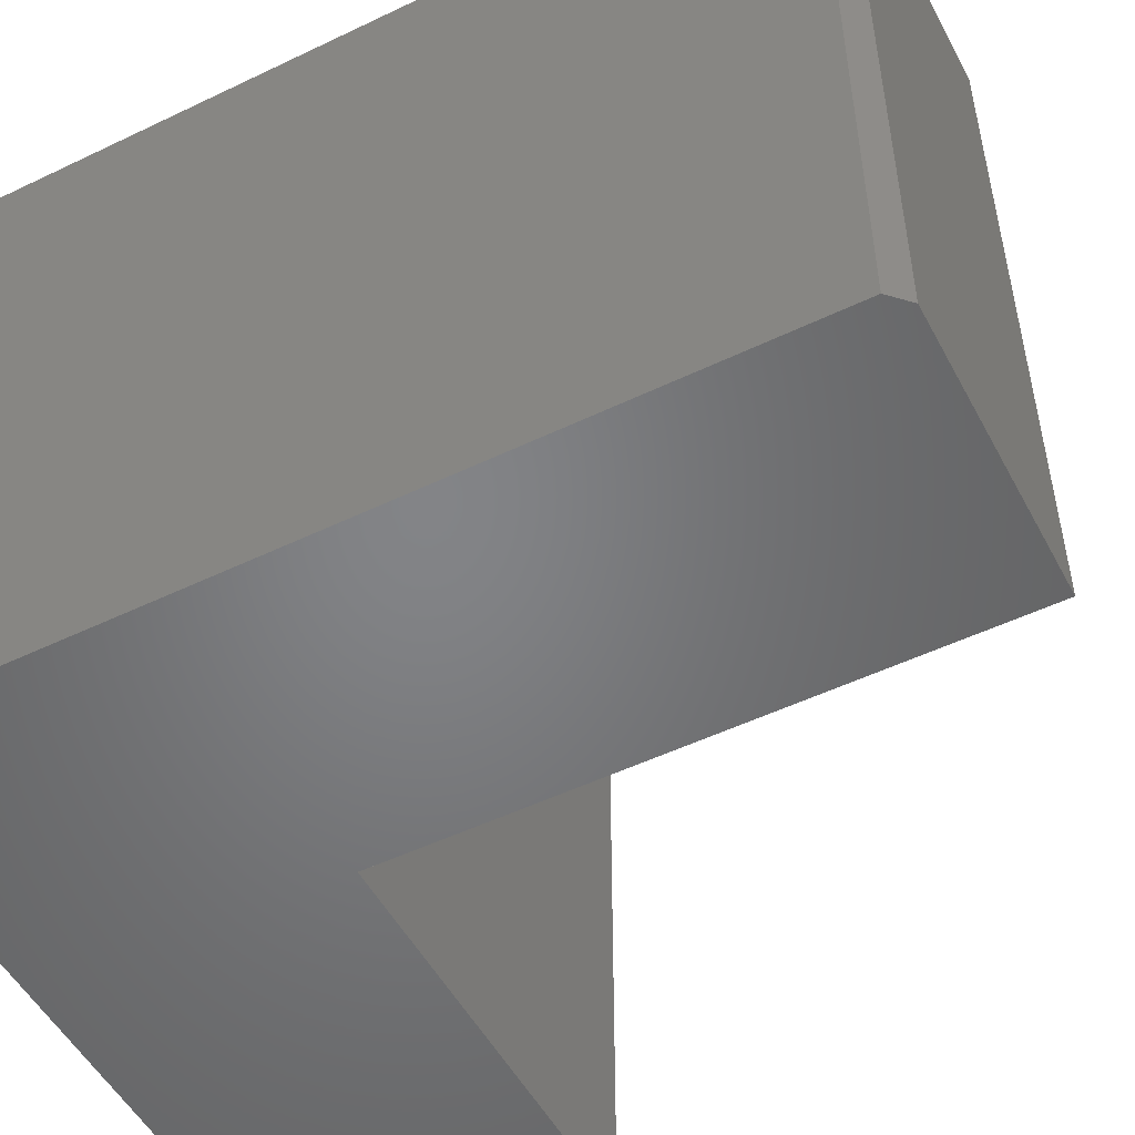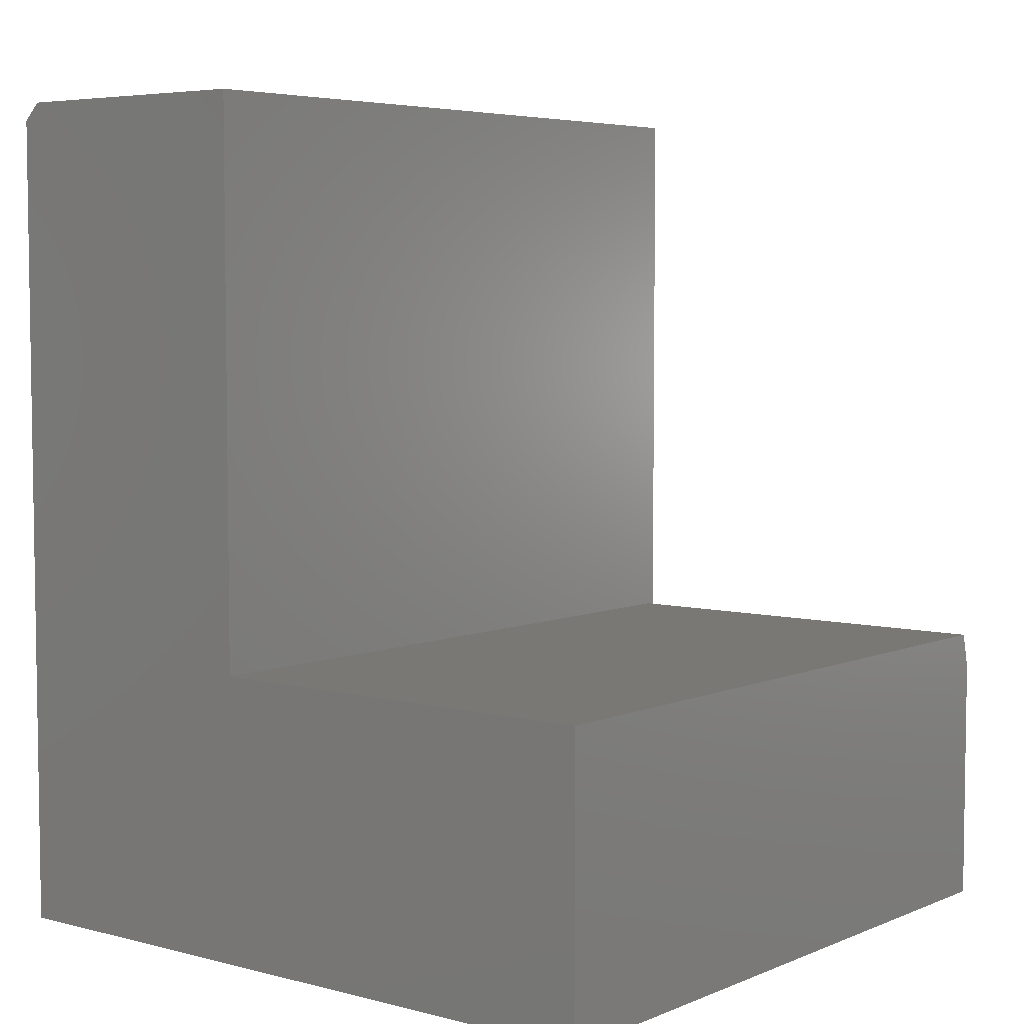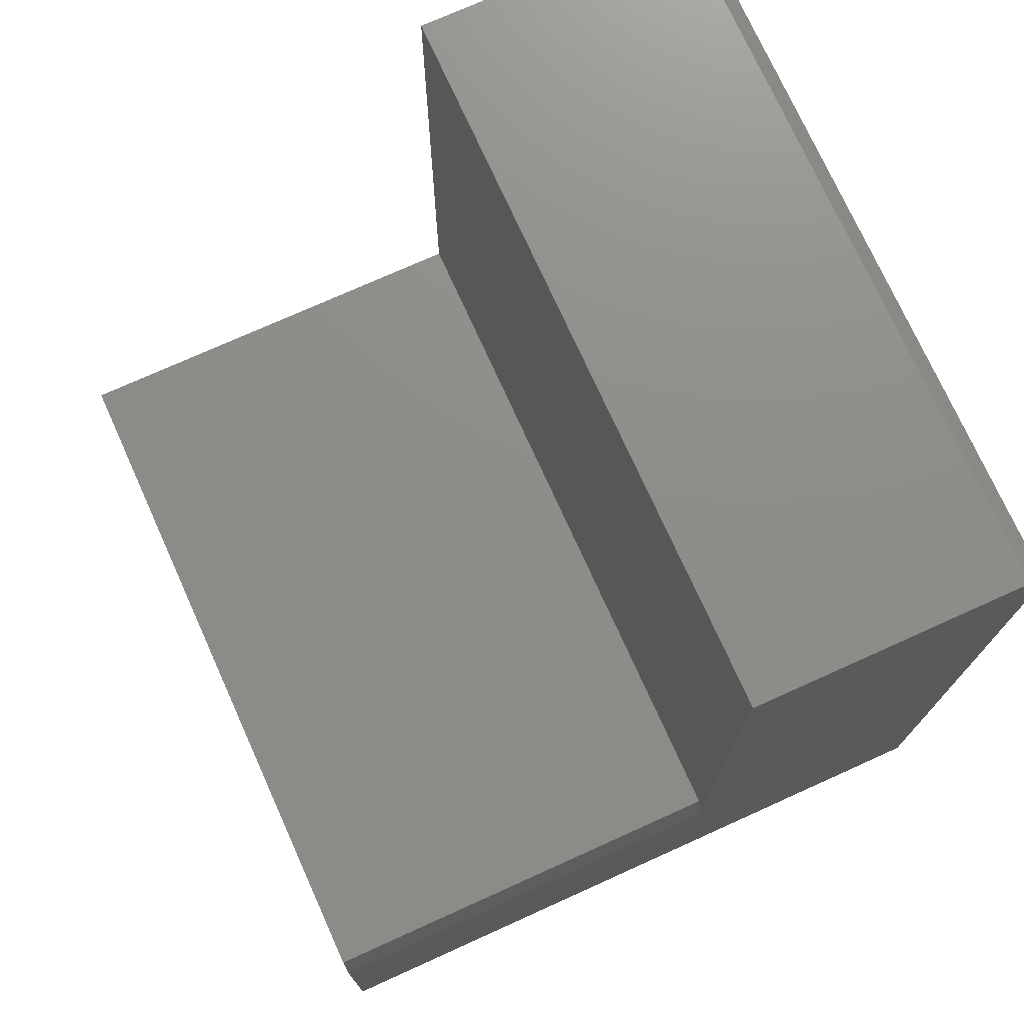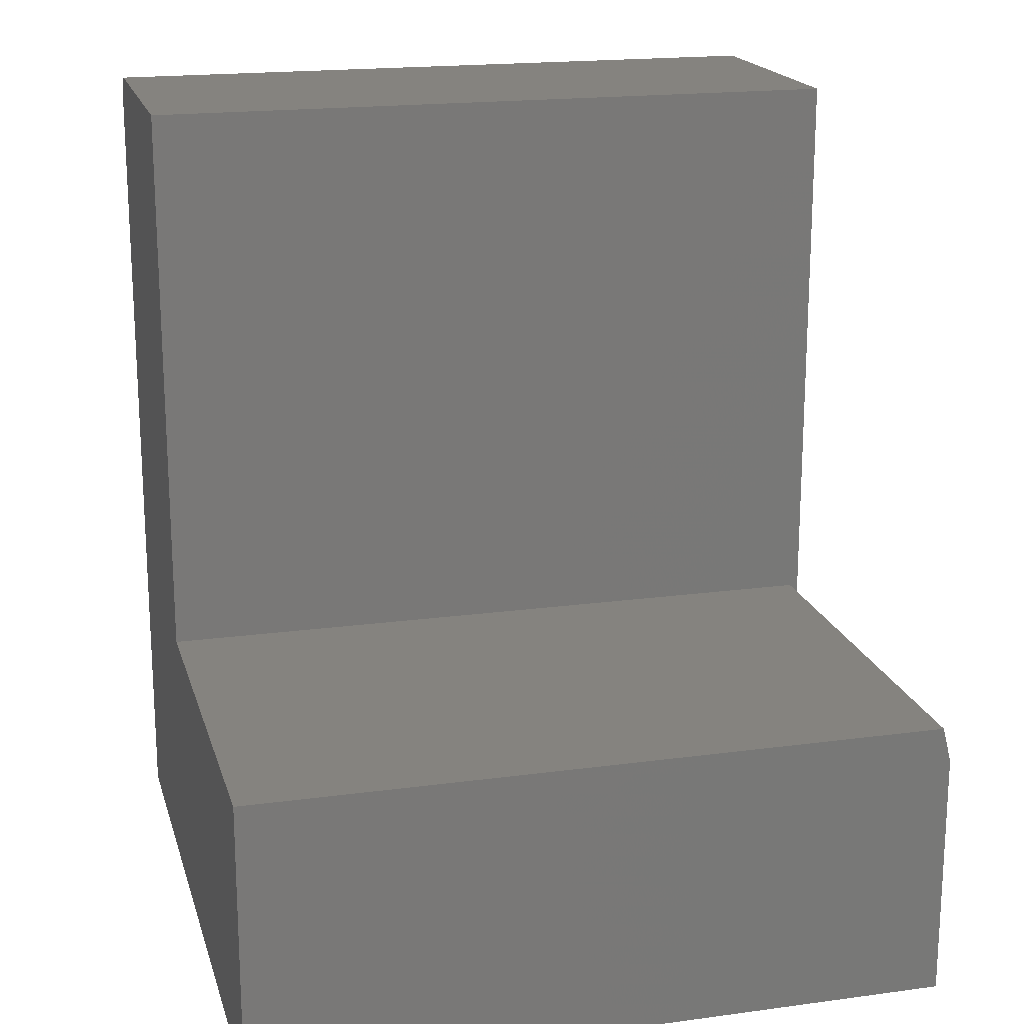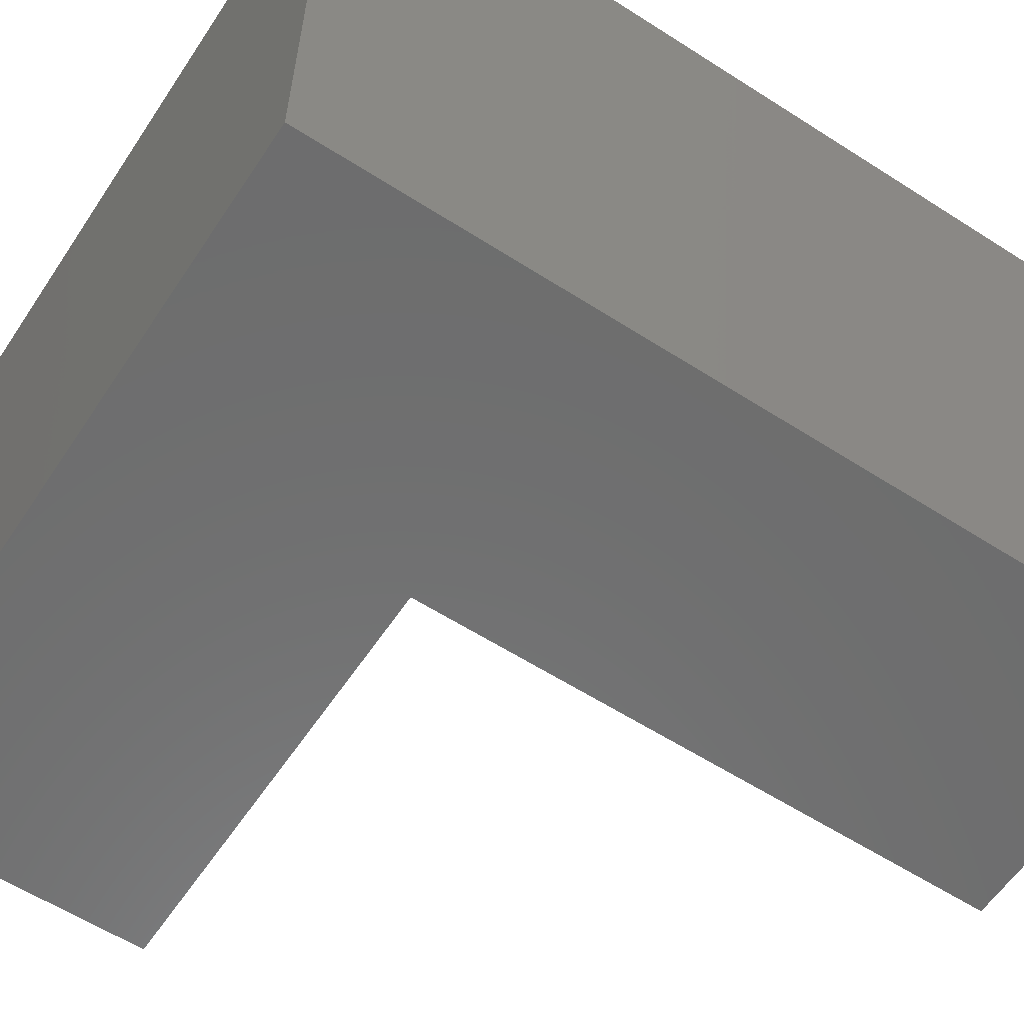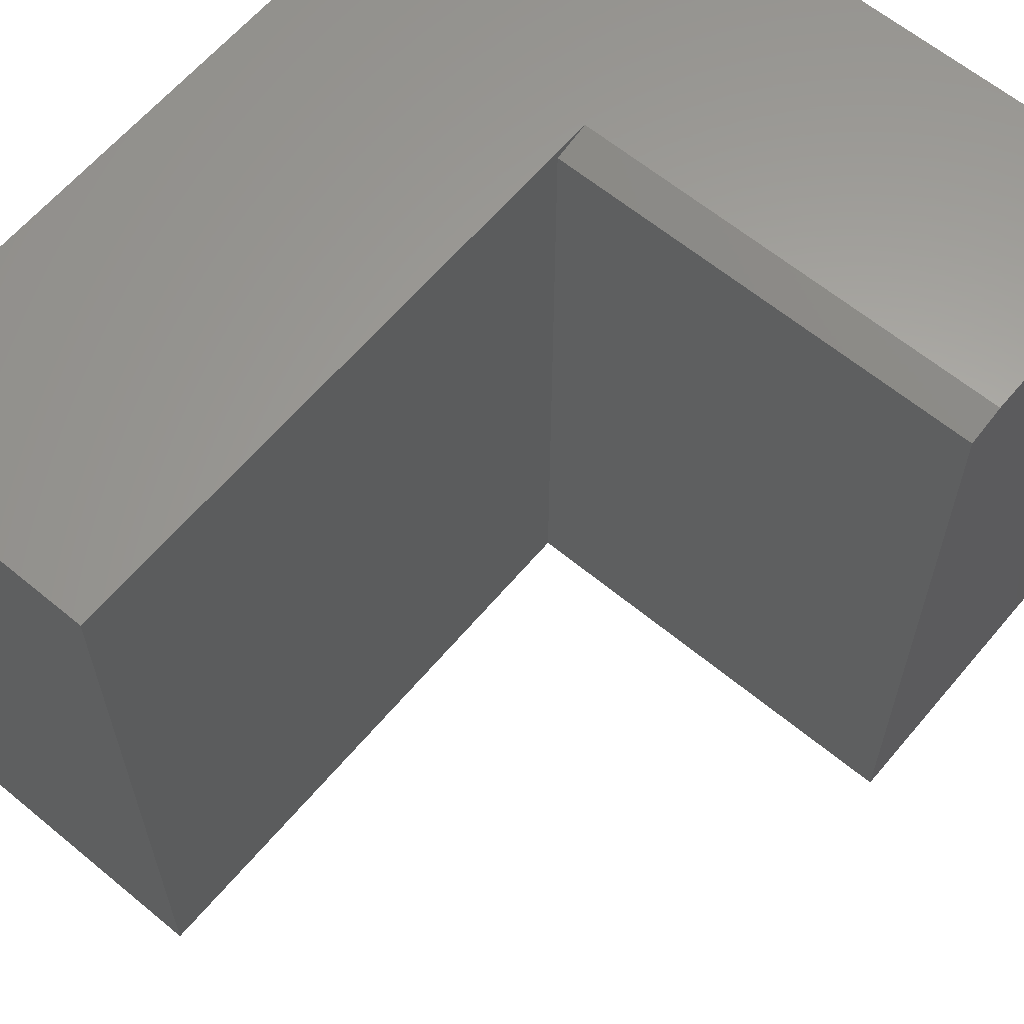
<metadata>
{"format":"stl","ext":"stl","renderer":"f3d","projection":"perspective","resolution":1024,"background":"white","views":[{"elev":-51.6,"azim":-62.5,"up":"+Y"},{"elev":5.3,"azim":38.7,"up":"+Z"},{"elev":74.2,"azim":155.7,"up":"+Z"},{"elev":18.5,"azim":75.4,"up":"+Z"},{"elev":-59.4,"azim":-123.4,"up":"+Y"},{"elev":62.3,"azim":40.0,"up":"+Y"}]}
</metadata>
<code>
# stl→obj: 16 verts, 28 faces
v 0.2526 6.902e-18 0.75
v 0.01562 0 0.75
v 0.2526 -0.625 0.75
v 0.01562 -0.625 0.75
v 4.497e-17 0 0.7344
v 0.2526 -4.337e-19 0.2214
v 0 0 0
v 0.6237 0 0.2214
v 0.6237 0 -3.819e-17
v 0.6237 -0.625 -3.819e-17
v 0.6237 -0.625 0.2526
v 0 -0.625 0
v 0.2526 -0.625 0.2526
v 4.497e-17 -0.625 0.7344
v 0.6237 -0.007812 0.2526
v 0.2526 -0.007812 0.2526
f 1 2 3
f 3 2 4
f 2 1 5
f 5 1 6
f 5 6 7
f 7 6 8
f 7 8 9
f 10 11 12
f 12 11 13
f 12 13 14
f 14 13 3
f 14 3 4
f 14 5 12
f 12 5 7
f 2 5 4
f 4 5 14
f 15 16 11
f 11 16 13
f 11 10 15
f 15 10 9
f 15 9 8
f 3 13 1
f 1 13 16
f 1 16 6
f 15 8 16
f 16 8 6
f 7 9 12
f 12 9 10

</code>
